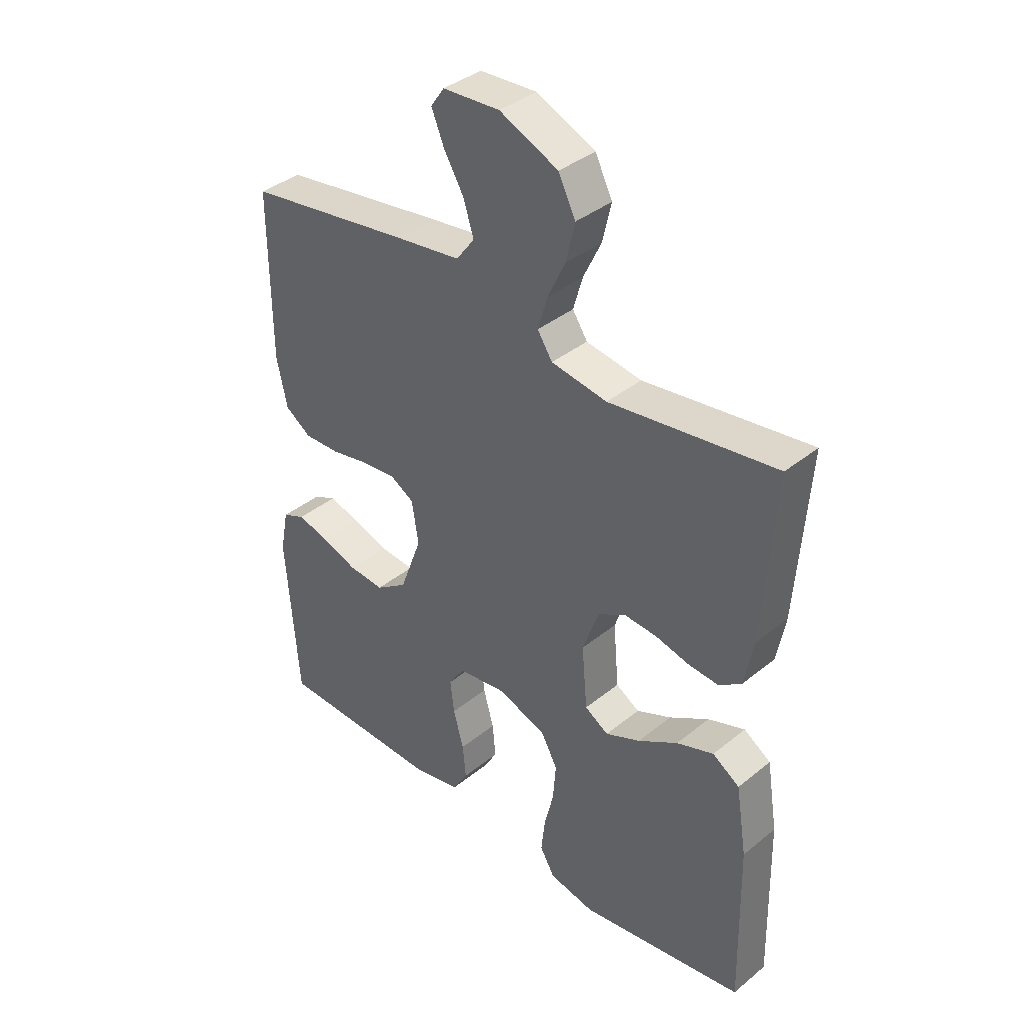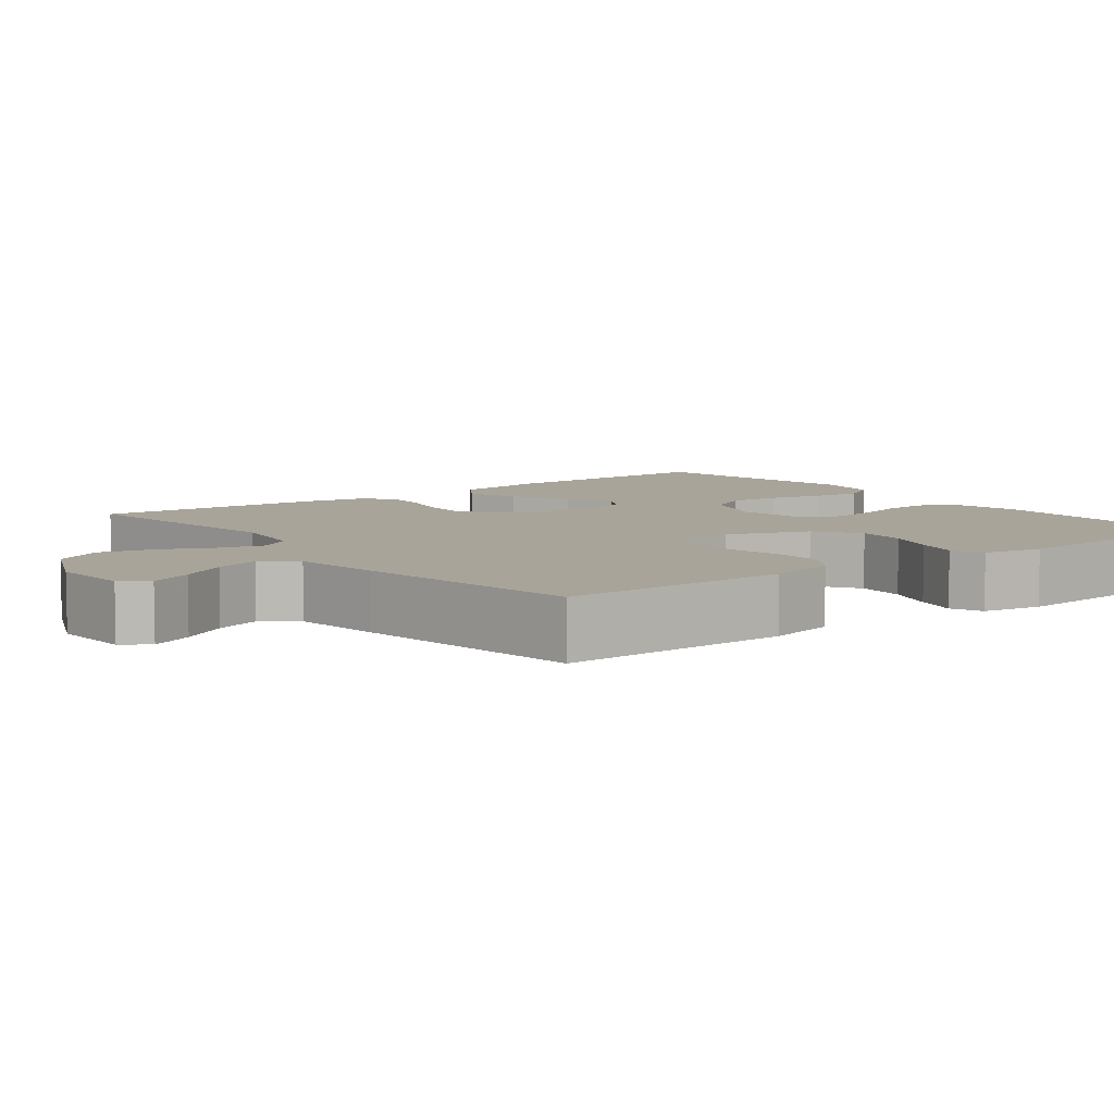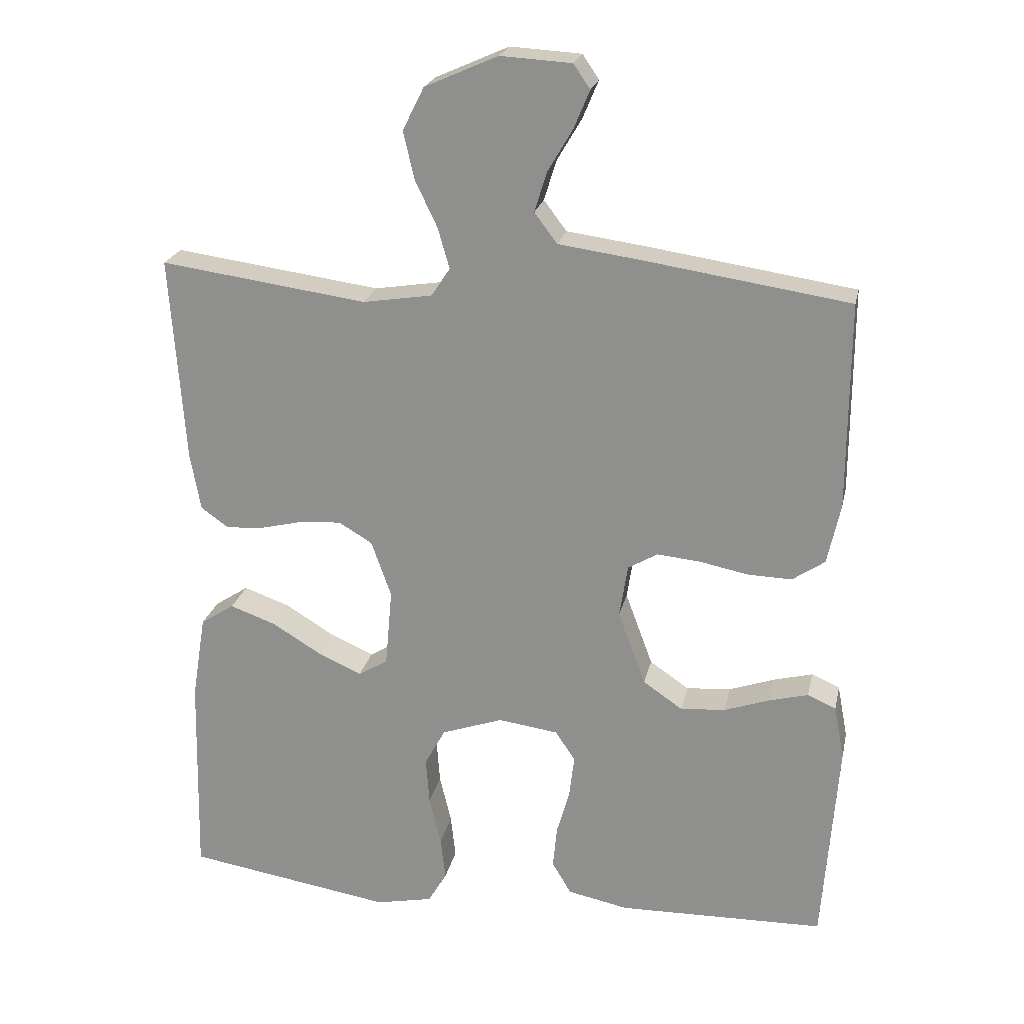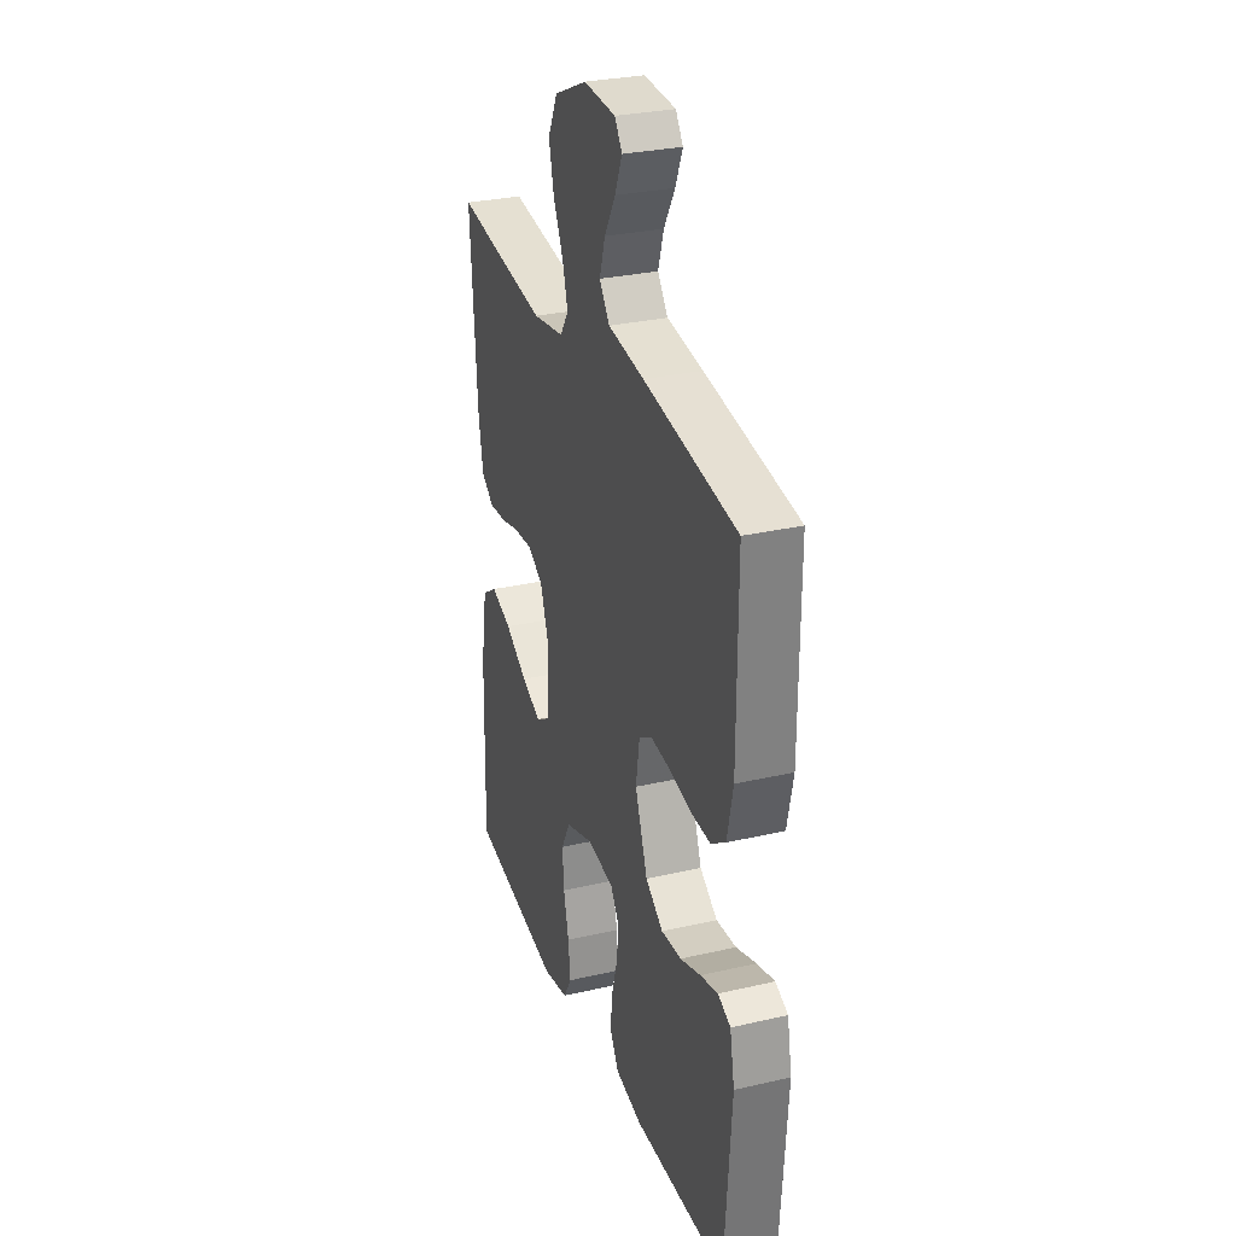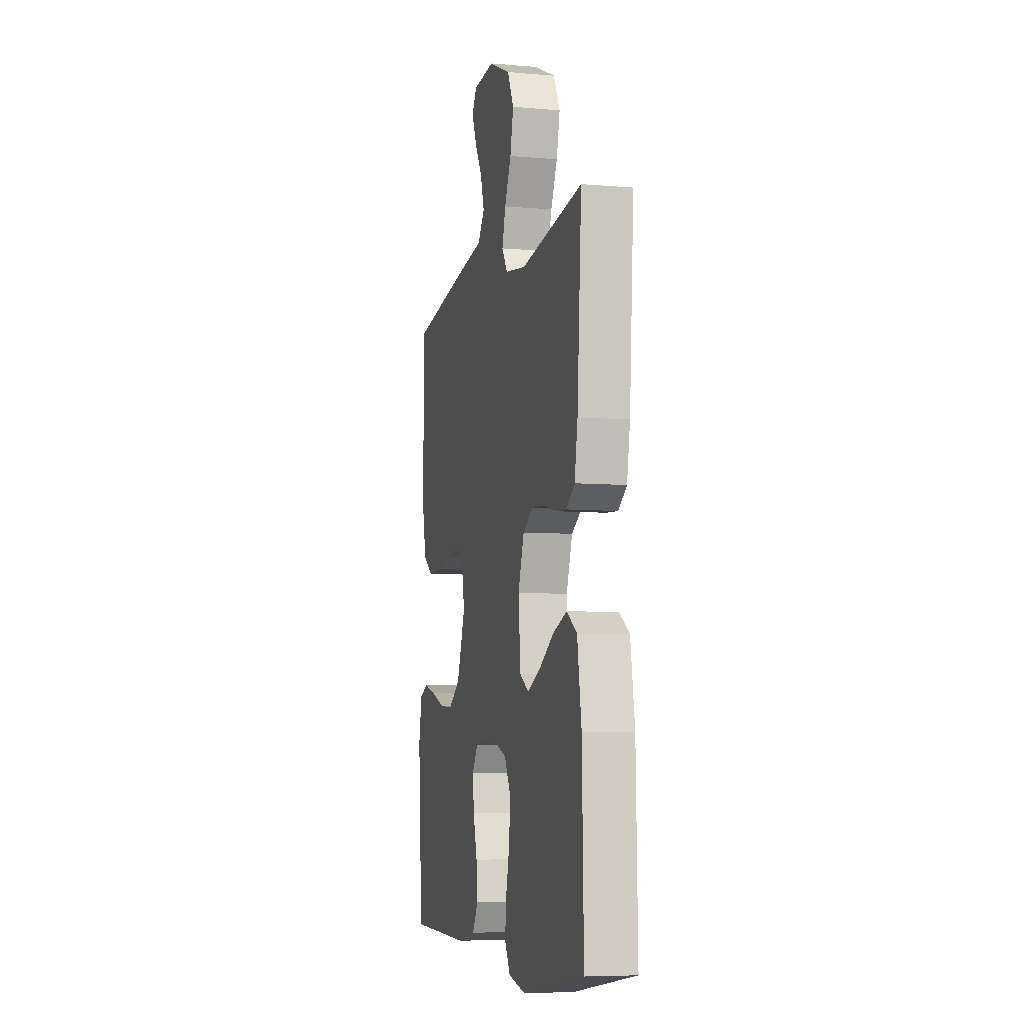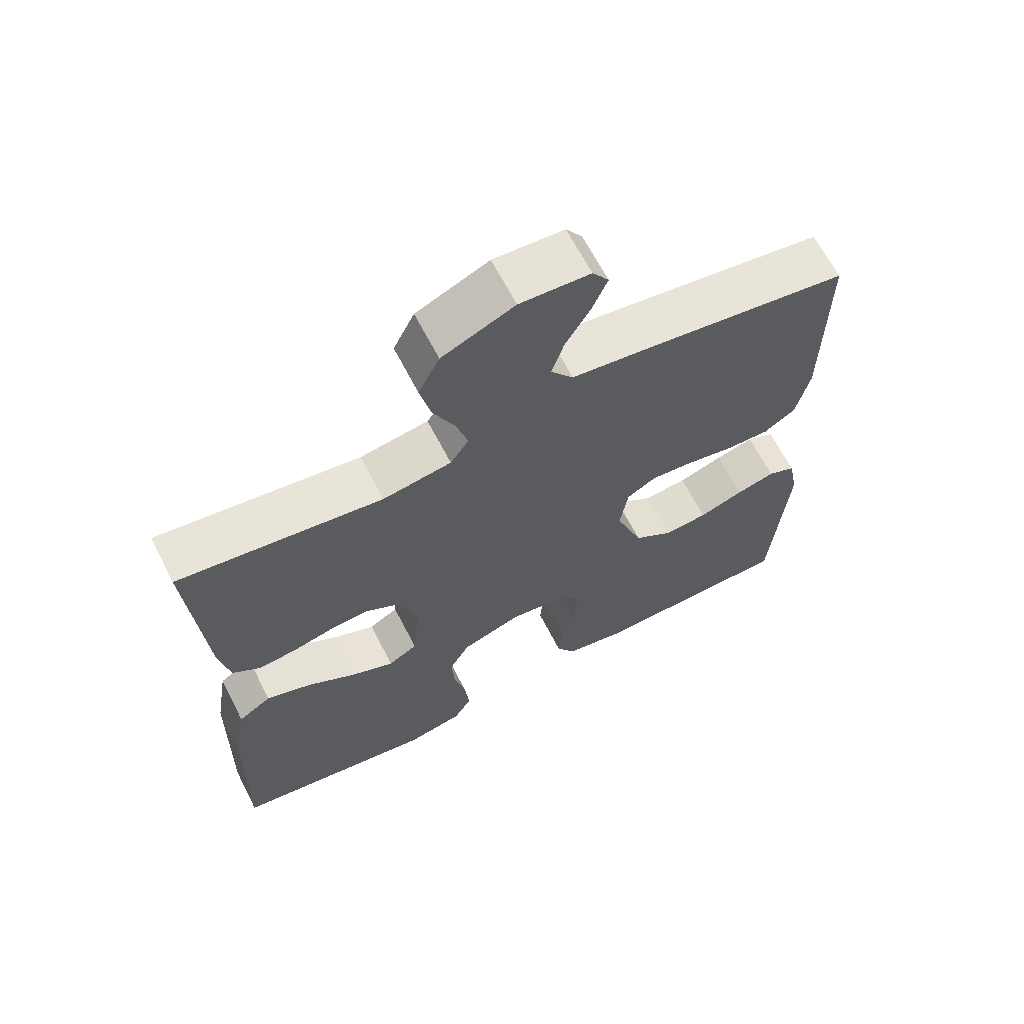
<metadata>
{"format":"obj","ext":"obj","renderer":"f3d","projection":"perspective","resolution":1024,"background":"white","views":[{"elev":38.1,"azim":-135.7,"up":"+Z"},{"elev":7.2,"azim":52.4,"up":"+Y"},{"elev":22.3,"azim":11.9,"up":"+Z"},{"elev":29.5,"azim":71.2,"up":"+Z"},{"elev":-6.8,"azim":-103.9,"up":"+Z"},{"elev":65.6,"azim":-27.2,"up":"+Z"}]}
</metadata>
<code>
v -0.5 0.07 0.5
v -0.2 0.07 0.459
v -0.099 0.07 0.475
v -0.072 0.07 0.516
v -0.089 0.07 0.575
v -0.121 0.07 0.642
v -0.137 0.07 0.711
v -0.106 0.07 0.773
v 0 0.07 0.82
v 0.103 0.07 0.814
v 0.127 0.07 0.779
v 0.104 0.07 0.724
v 0.068 0.07 0.663
v 0.05 0.07 0.605
v 0.083 0.07 0.561
v 0.2 0.07 0.545
v 0.5 0.07 0.5
v 0.499 0.07 0.2
v 0.48 0.07 0.112
v 0.433 0.07 0.08
v 0.368 0.07 0.082
v 0.299 0.07 0.096
v 0.236 0.07 0.102
v 0.193 0.07 0.077
v 0.181 0.07 0
v 0.221 0.07 -0.108
v 0.278 0.07 -0.147
v 0.343 0.07 -0.142
v 0.409 0.07 -0.119
v 0.466 0.07 -0.104
v 0.507 0.07 -0.122
v 0.522 0.07 -0.2
v 0.5 0.07 -0.5
v 0.2 0.07 -0.506
v 0.112 0.07 -0.488
v 0.084 0.07 -0.441
v 0.09 0.07 -0.379
v 0.109 0.07 -0.311
v 0.116 0.07 -0.251
v 0.087 0.07 -0.208
v 0 0.07 -0.196
v -0.089 0.07 -0.227
v -0.119 0.07 -0.282
v -0.114 0.07 -0.35
v -0.097 0.07 -0.421
v -0.09 0.07 -0.485
v -0.117 0.07 -0.531
v -0.2 0.07 -0.548
v -0.5 0.07 -0.5
v -0.493 0.07 -0.2
v -0.473 0.07 -0.076
v -0.424 0.07 -0.044
v -0.357 0.07 -0.068
v -0.285 0.07 -0.112
v -0.222 0.07 -0.14
v -0.179 0.07 -0.114
v -0.169 0.07 0
v -0.198 0.07 0.082
v -0.247 0.07 0.111
v -0.307 0.07 0.107
v -0.369 0.07 0.092
v -0.424 0.07 0.088
v -0.464 0.07 0.117
v -0.479 0.07 0.2
v -0.5 0 0.5
v -0.2 0 0.459
v -0.099 0 0.475
v -0.072 0 0.516
v -0.089 0 0.575
v -0.121 0 0.642
v -0.137 0 0.711
v -0.106 0 0.773
v 0 0 0.82
v 0.103 0 0.814
v 0.127 0 0.779
v 0.104 0 0.724
v 0.068 0 0.663
v 0.05 0 0.605
v 0.083 0 0.561
v 0.2 0 0.545
v 0.5 0 0.5
v 0.499 0 0.2
v 0.48 0 0.112
v 0.433 0 0.08
v 0.368 0 0.082
v 0.299 0 0.096
v 0.236 0 0.102
v 0.193 0 0.077
v 0.181 0 0
v 0.221 0 -0.108
v 0.278 0 -0.147
v 0.343 0 -0.142
v 0.409 0 -0.119
v 0.466 0 -0.104
v 0.507 0 -0.122
v 0.522 0 -0.2
v 0.5 0 -0.5
v 0.2 0 -0.506
v 0.112 0 -0.488
v 0.084 0 -0.441
v 0.09 0 -0.379
v 0.109 0 -0.311
v 0.116 0 -0.251
v 0.087 0 -0.208
v 0 0 -0.196
v -0.089 0 -0.227
v -0.119 0 -0.282
v -0.114 0 -0.35
v -0.097 0 -0.421
v -0.09 0 -0.485
v -0.117 0 -0.531
v -0.2 0 -0.548
v -0.5 0 -0.5
v -0.493 0 -0.2
v -0.473 0 -0.076
v -0.424 0 -0.044
v -0.357 0 -0.068
v -0.285 0 -0.112
v -0.222 0 -0.14
v -0.179 0 -0.114
v -0.169 0 0
v -0.198 0 0.082
v -0.247 0 0.111
v -0.307 0 0.107
v -0.369 0 0.092
v -0.424 0 0.088
v -0.464 0 0.117
v -0.479 0 0.2
f 63 64 1 2
f 60 61 62 63
f 59 60 63 2
f 58 59 2 3
f 57 58 3 4
f 56 57 4
f 51 52 53 54
f 51 54 55
f 50 51 55
f 49 50 55
f 48 49 55 56
f 44 45 46 47
f 43 44 47 48
f 35 36 37 38
f 35 38 39
f 34 35 39
f 33 34 39
f 32 33 39 40
f 28 29 30 31
f 28 31 32 40
f 19 20 21 22
f 19 22 23
f 18 19 23
f 15 16 17 18
f 15 18 23
f 14 15 23 24
f 10 11 12 13
f 10 13 14
f 9 10 14
f 8 9 14
f 5 6 7 8
f 4 5 8 14
f 43 48 56 4
f 27 28 40 41
f 26 27 41
f 25 26 41 42
f 24 25 42
f 14 24 42
f 4 14 42 43
f 66 65 128 127
f 127 126 125 124
f 66 127 124 123
f 67 66 123 122
f 68 67 122 121
f 68 121 120
f 118 117 116 115
f 119 118 115
f 119 115 114
f 119 114 113
f 120 119 113 112
f 111 110 109 108
f 112 111 108 107
f 102 101 100 99
f 103 102 99
f 103 99 98
f 103 98 97
f 104 103 97 96
f 95 94 93 92
f 104 96 95 92
f 86 85 84 83
f 87 86 83
f 87 83 82
f 82 81 80 79
f 87 82 79
f 88 87 79 78
f 77 76 75 74
f 78 77 74
f 78 74 73
f 78 73 72
f 72 71 70 69
f 78 72 69 68
f 68 120 112 107
f 105 104 92 91
f 105 91 90
f 106 105 90 89
f 106 89 88
f 106 88 78
f 107 106 78 68
f 1 65 66 2
f 2 66 67 3
f 3 67 68 4
f 4 68 69 5
f 5 69 70 6
f 6 70 71 7
f 7 71 72 8
f 8 72 73 9
f 9 73 74 10
f 10 74 75 11
f 11 75 76 12
f 12 76 77 13
f 13 77 78 14
f 14 78 79 15
f 15 79 80 16
f 16 80 81 17
f 17 81 82 18
f 18 82 83 19
f 19 83 84 20
f 20 84 85 21
f 21 85 86 22
f 22 86 87 23
f 23 87 88 24
f 24 88 89 25
f 25 89 90 26
f 26 90 91 27
f 27 91 92 28
f 28 92 93 29
f 29 93 94 30
f 30 94 95 31
f 31 95 96 32
f 32 96 97 33
f 33 97 98 34
f 34 98 99 35
f 35 99 100 36
f 36 100 101 37
f 37 101 102 38
f 38 102 103 39
f 39 103 104 40
f 40 104 105 41
f 41 105 106 42
f 42 106 107 43
f 43 107 108 44
f 44 108 109 45
f 45 109 110 46
f 46 110 111 47
f 47 111 112 48
f 48 112 113 49
f 49 113 114 50
f 50 114 115 51
f 51 115 116 52
f 52 116 117 53
f 53 117 118 54
f 54 118 119 55
f 55 119 120 56
f 56 120 121 57
f 57 121 122 58
f 58 122 123 59
f 59 123 124 60
f 60 124 125 61
f 61 125 126 62
f 62 126 127 63
f 63 127 128 64
f 64 128 65 1

</code>
